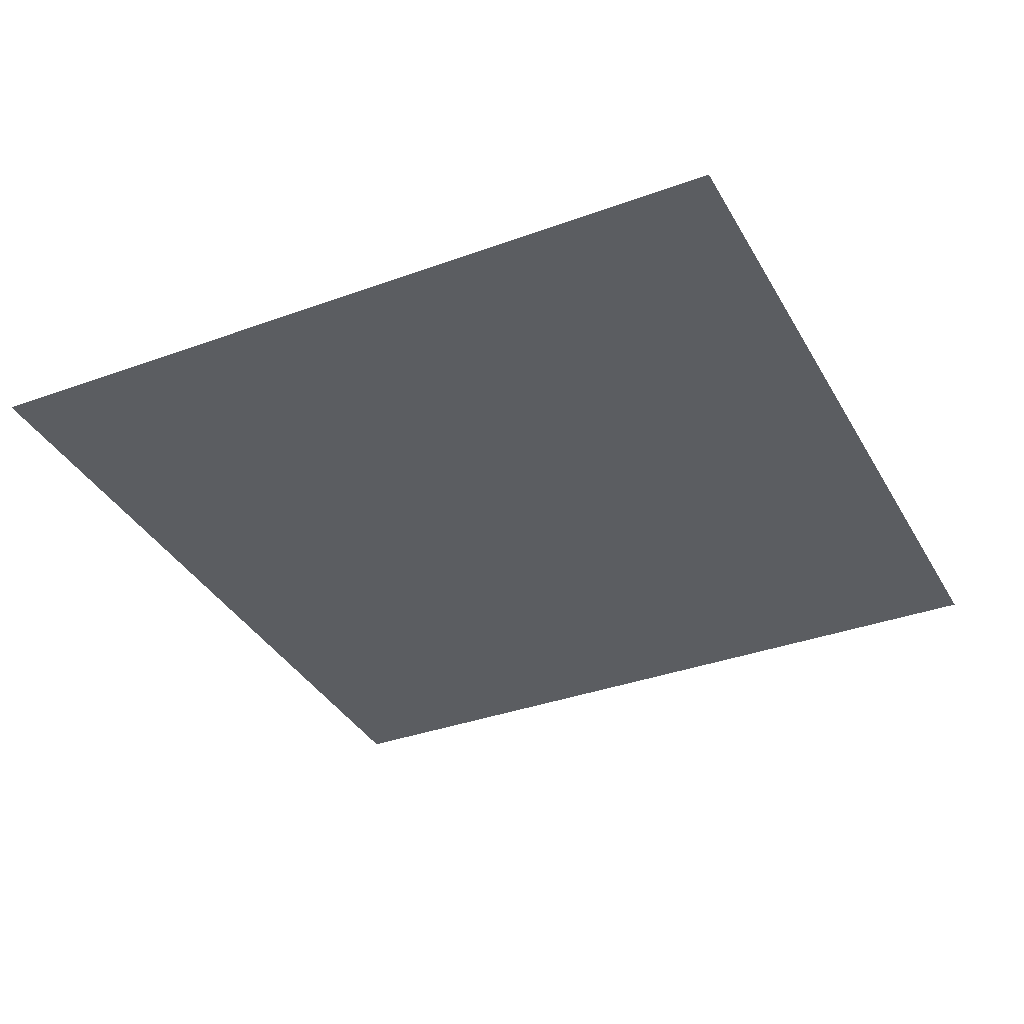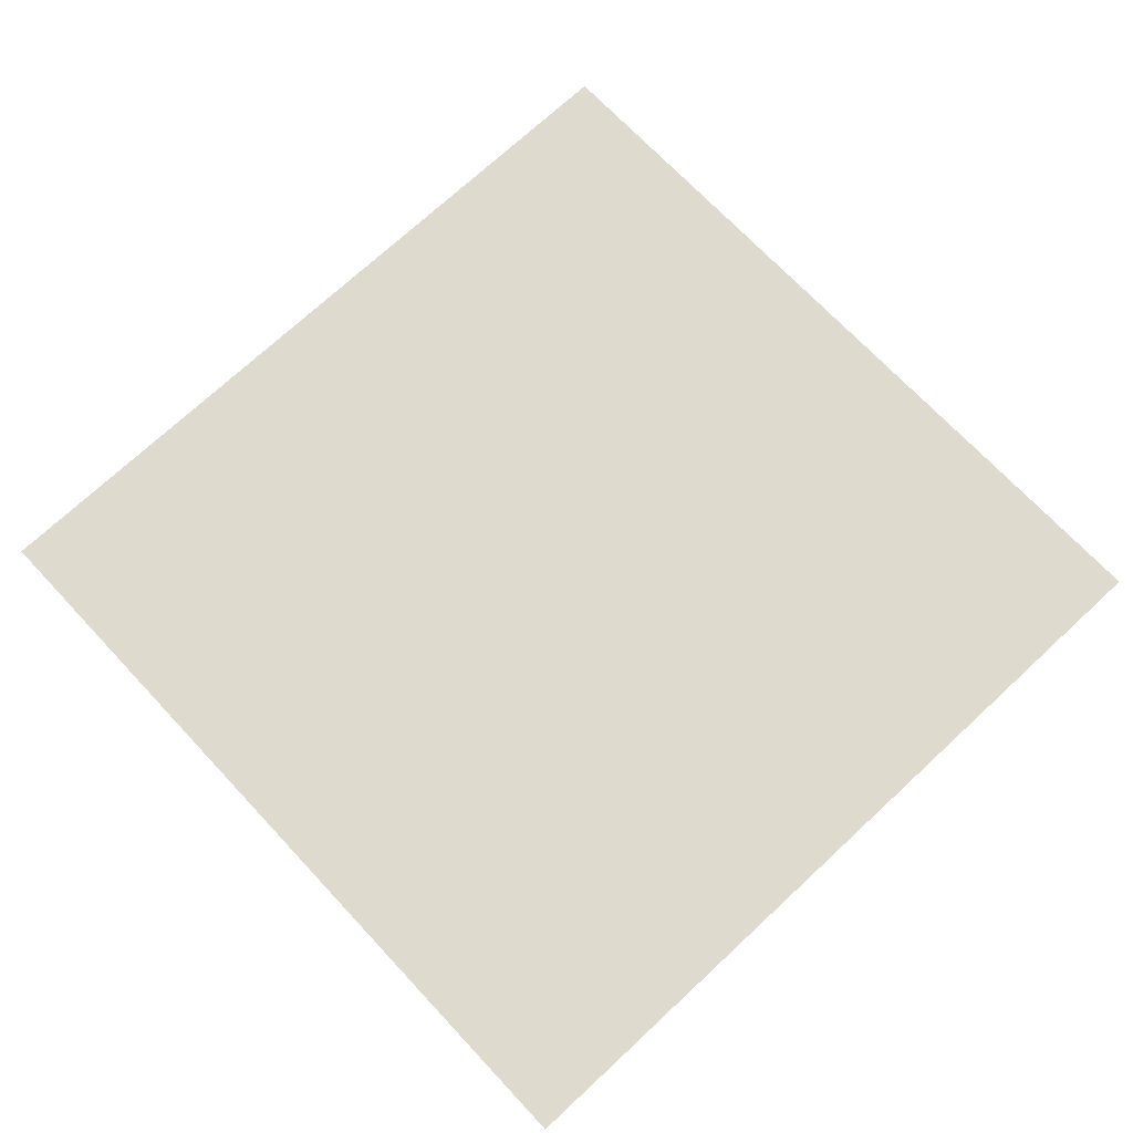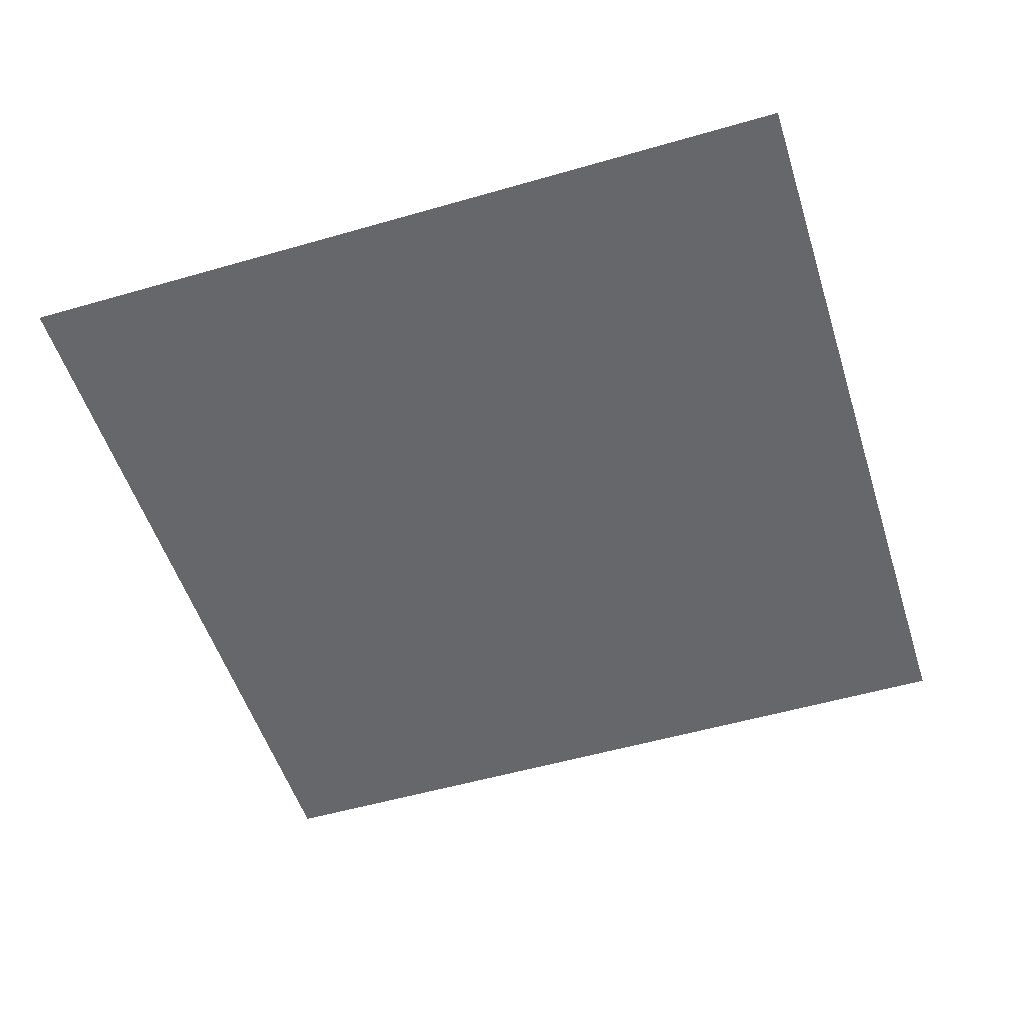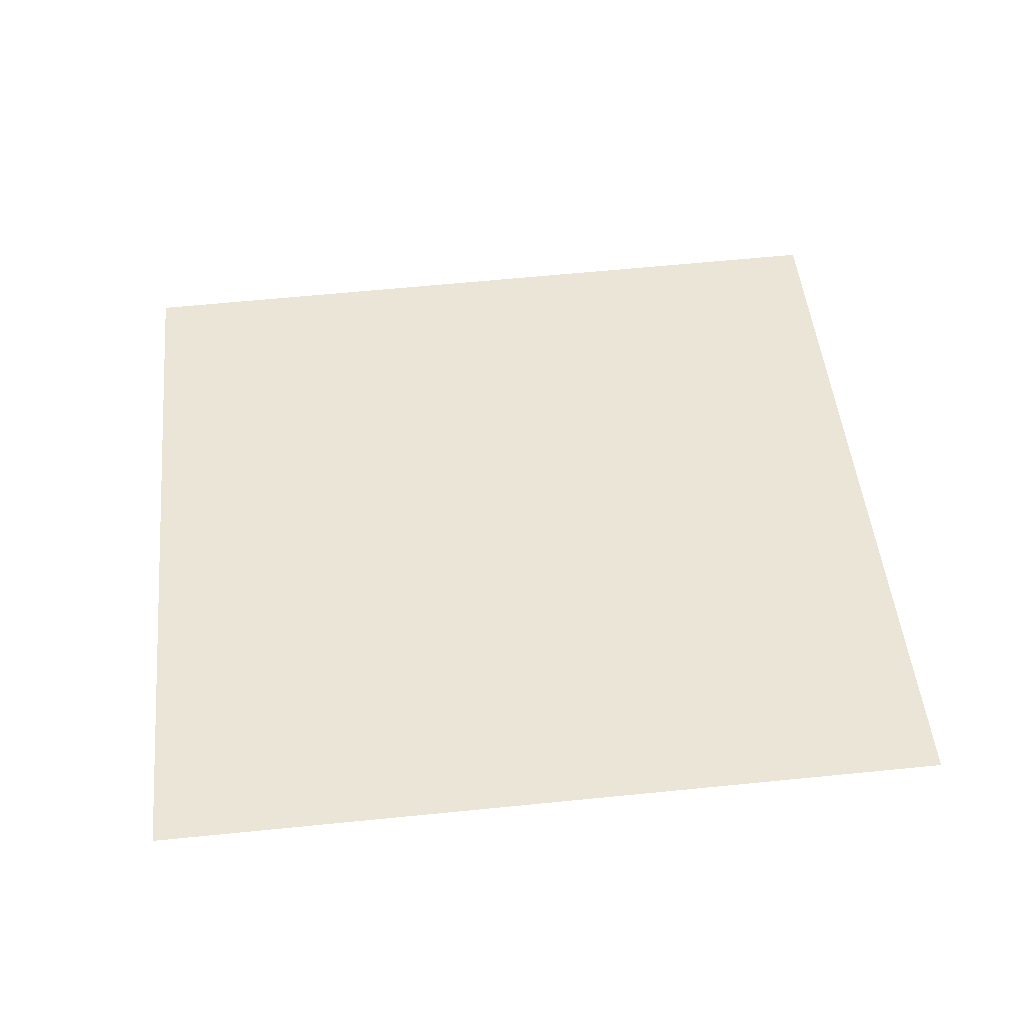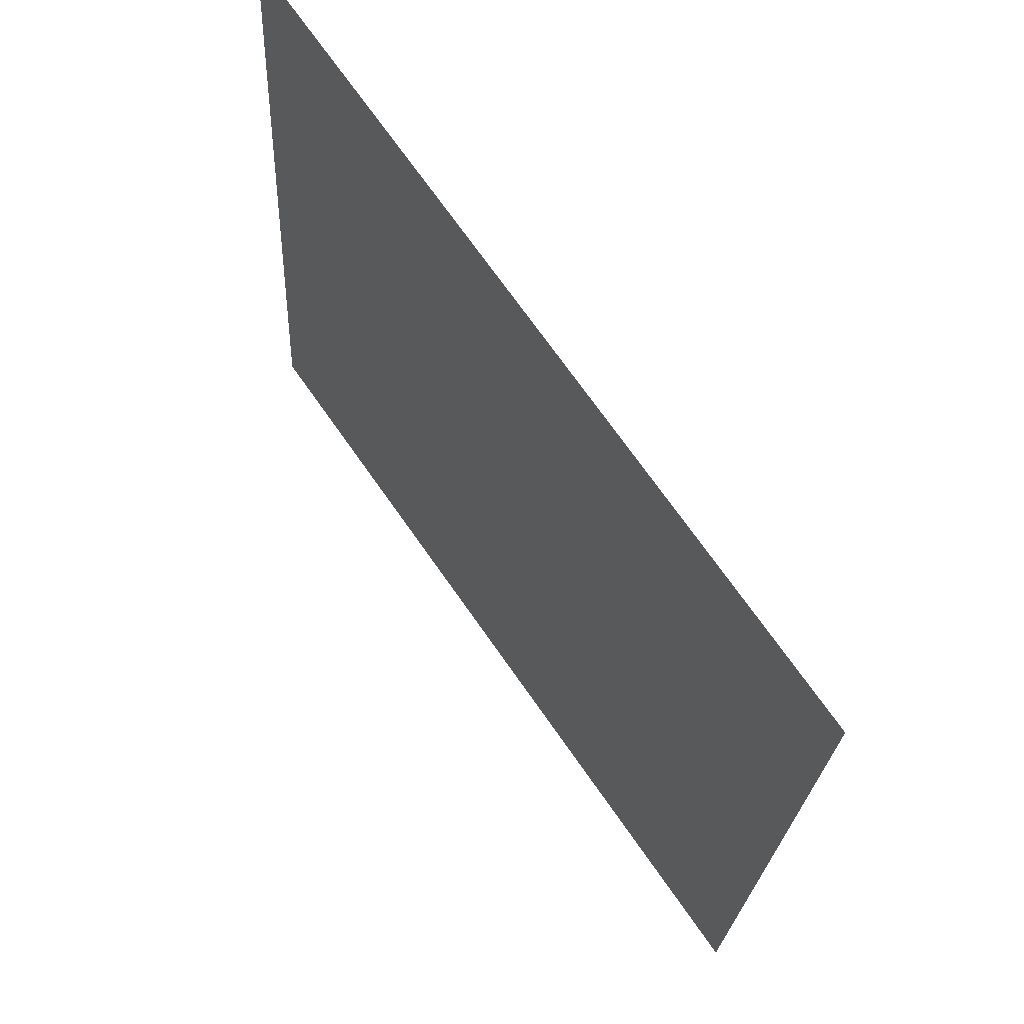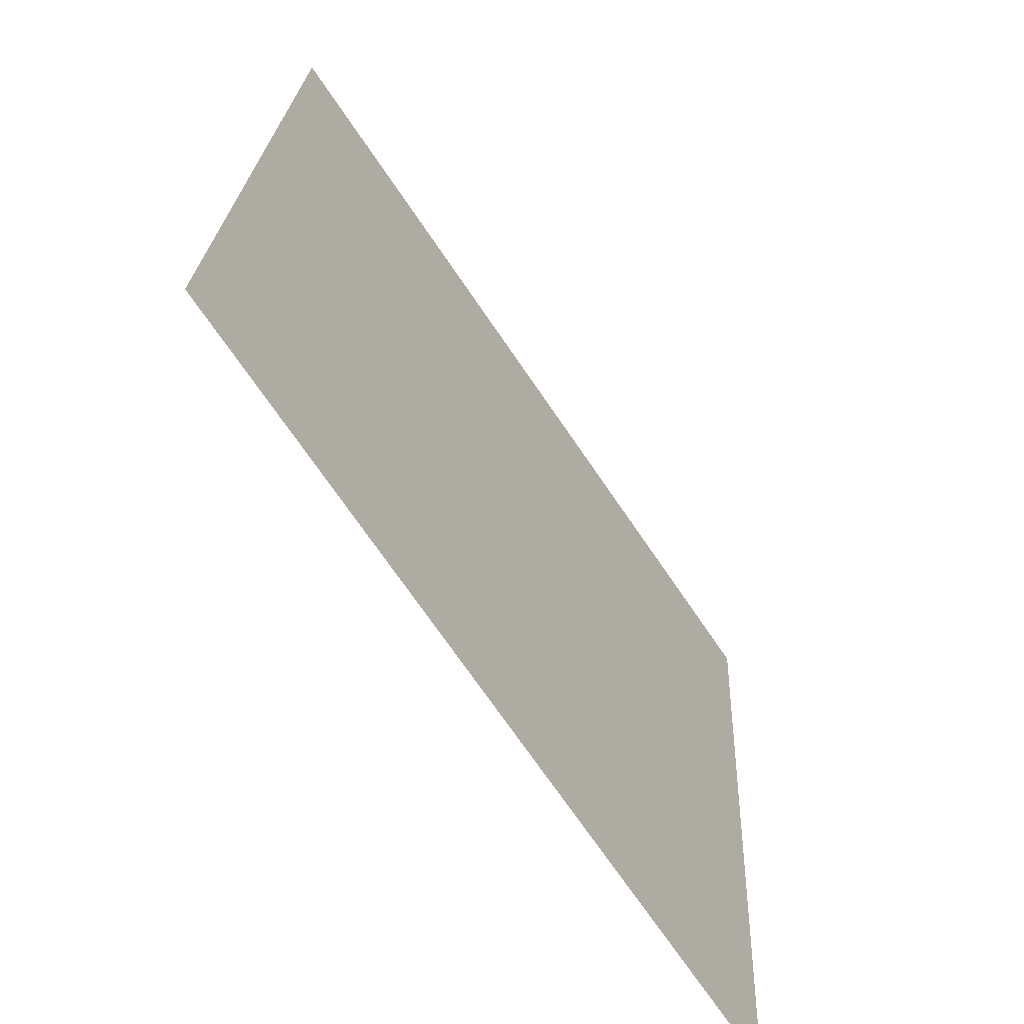
<metadata>
{"format":"obj","ext":"obj","renderer":"f3d","projection":"perspective","resolution":1024,"background":"white","views":[{"elev":-34.6,"azim":-68.3,"up":"+Z"},{"elev":69.6,"azim":132.6,"up":"+Z"},{"elev":-53.5,"azim":102.8,"up":"+Z"},{"elev":47.3,"azim":170.0,"up":"+Z"},{"elev":64.9,"azim":56.6,"up":"+Y"},{"elev":-64.7,"azim":-54.3,"up":"+Y"}]}
</metadata>
<code>
v -223 112.6 966.9
v -237.9 113.8 967.3
v -252.9 115 967.7
v -221.8 127.6 966.9
v -236.8 128.7 967.3
v -251.7 129.9 967.7
v -220.7 142.5 966.8
v -235.6 143.7 967.2
v -250.6 144.9 967.6
o totelogo
f 2 5 4 1
f 3 6 5 2
f 5 8 7 4
f 6 9 8 5

</code>
